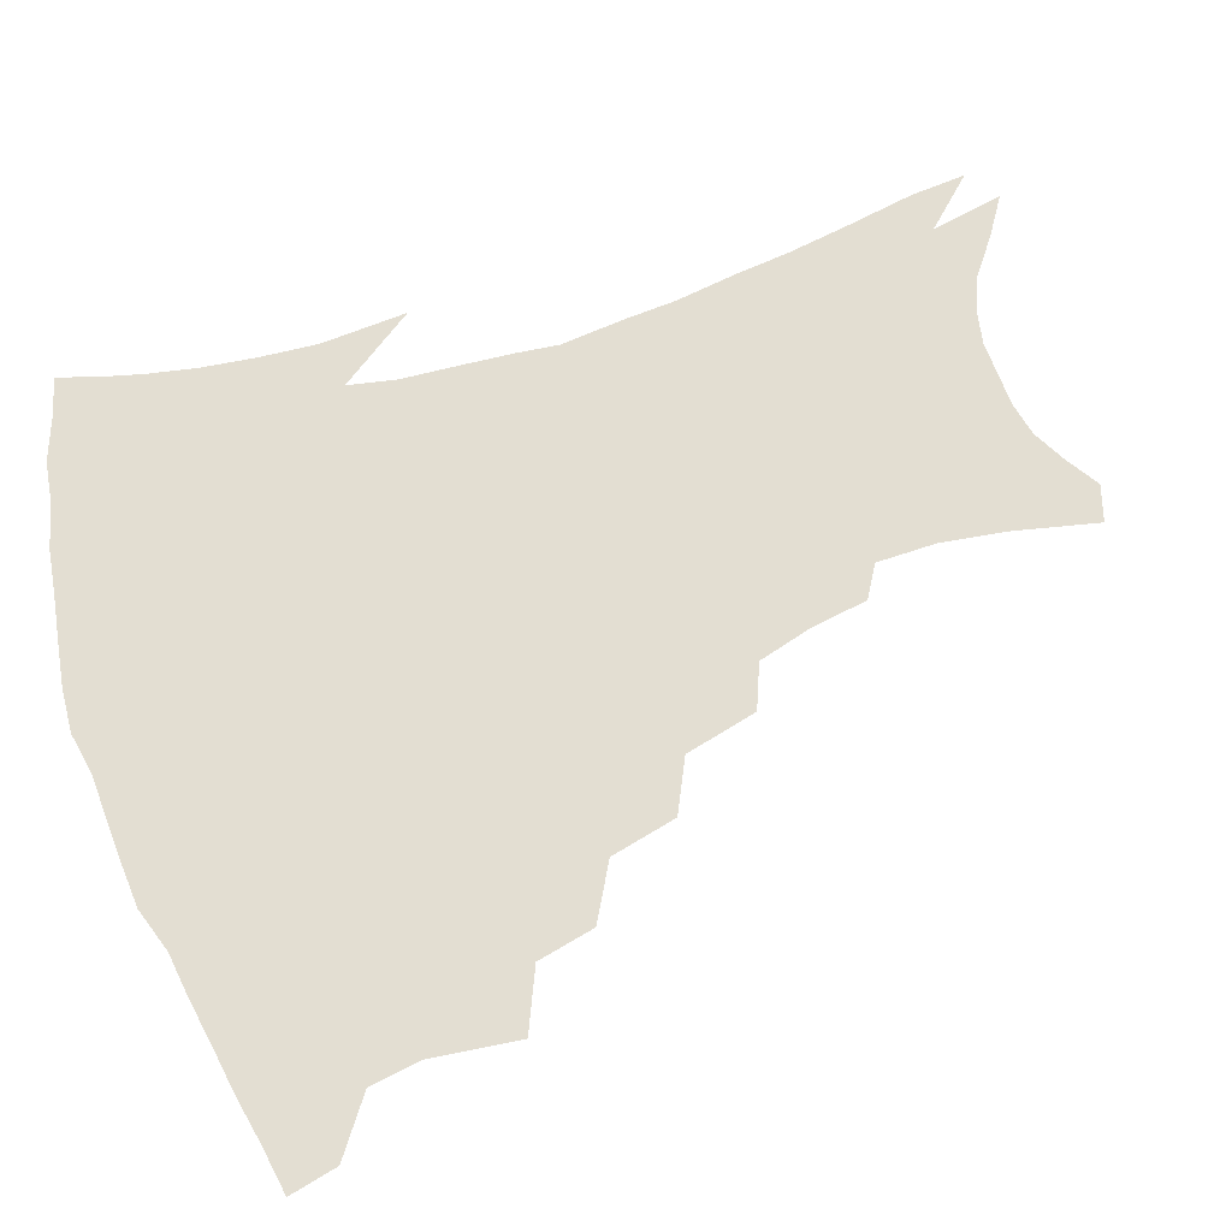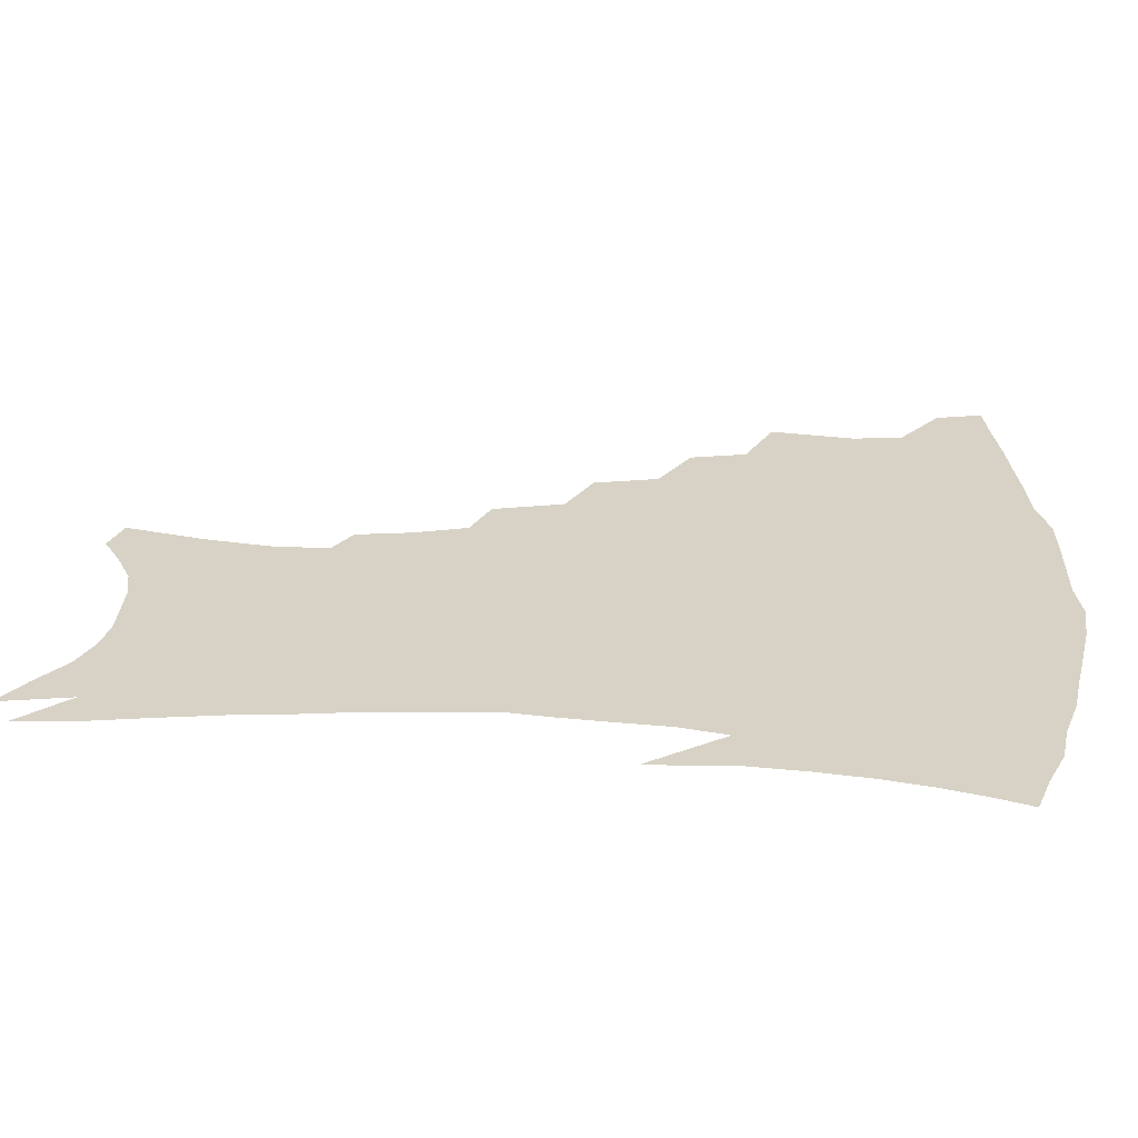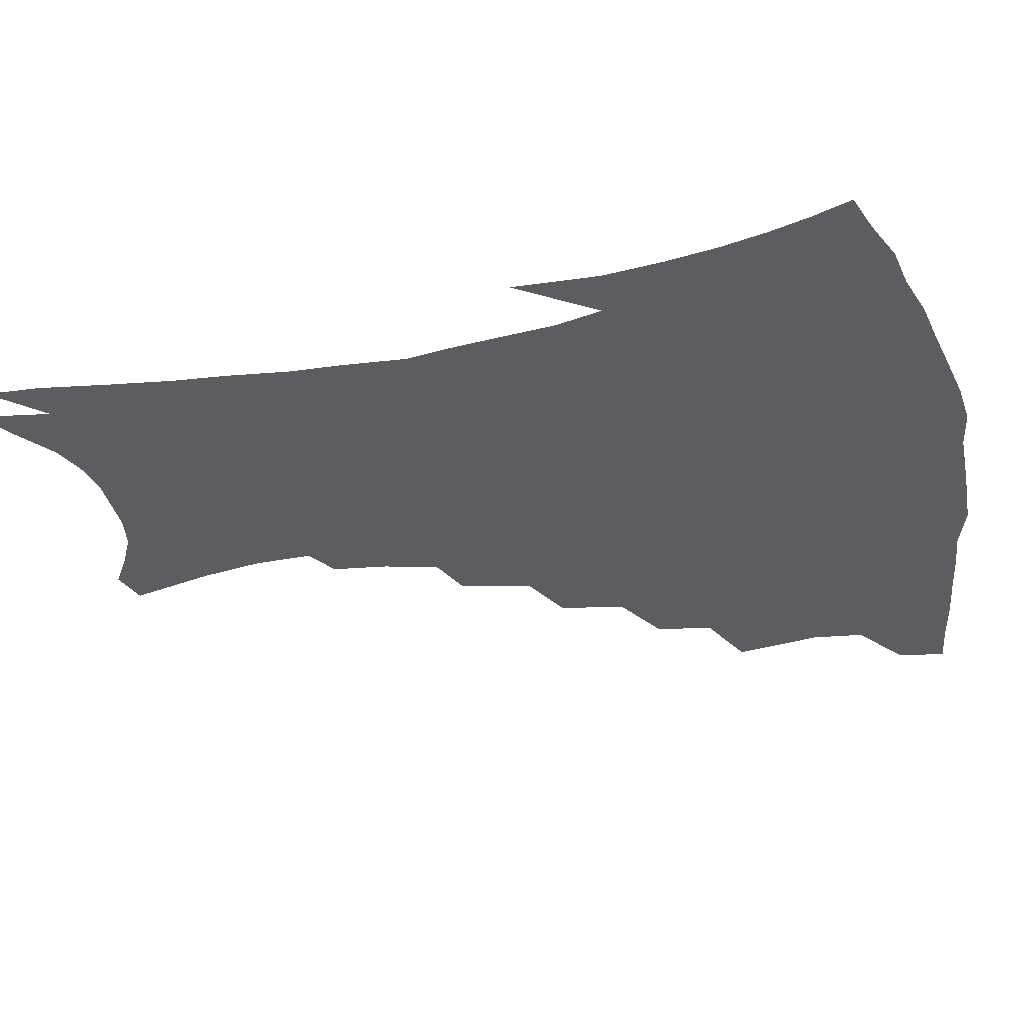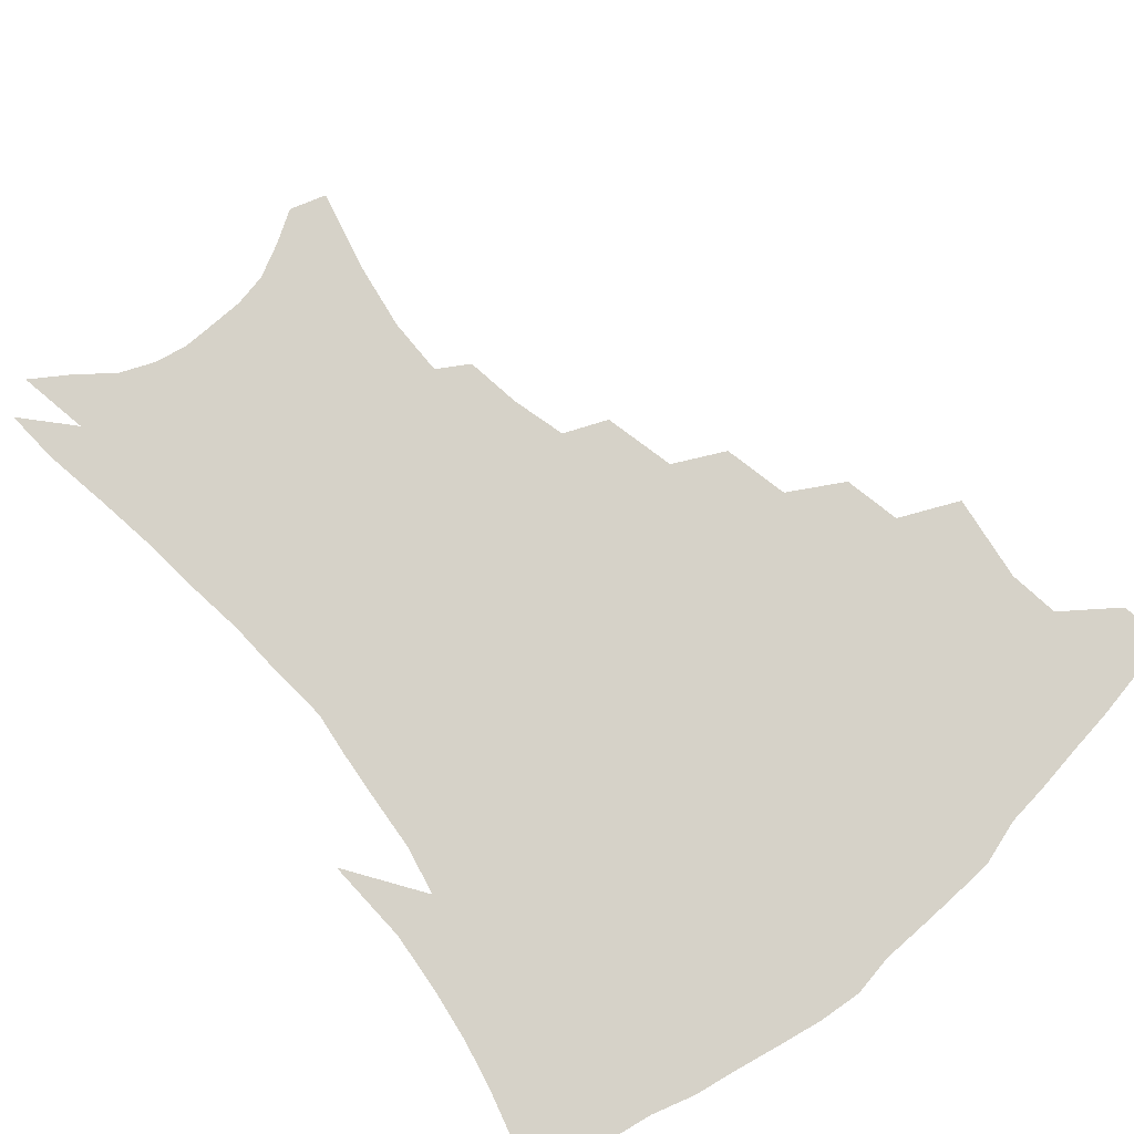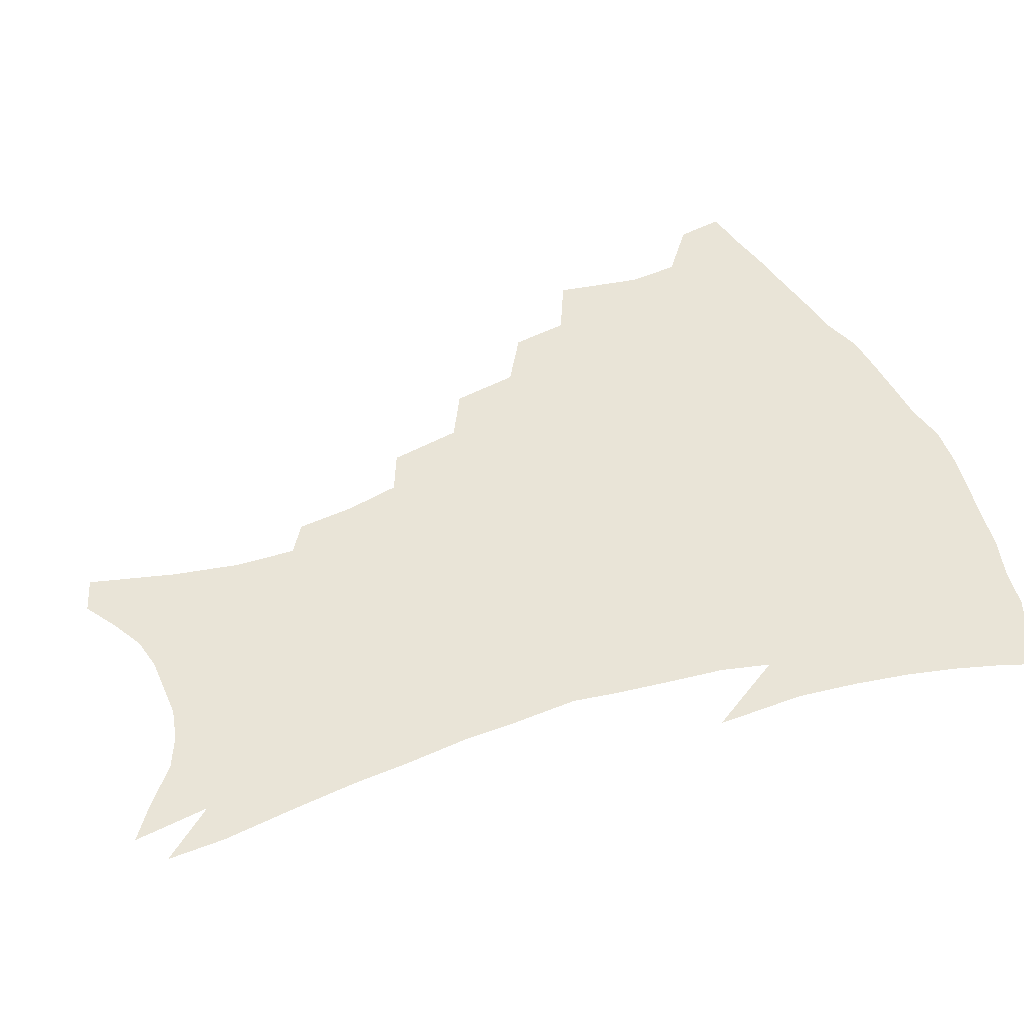
<metadata>
{"format":"obj","ext":"obj","renderer":"f3d","projection":"perspective","resolution":1024,"background":"white","views":[{"elev":67.7,"azim":-109.3,"up":"+Z"},{"elev":27.3,"azim":93.9,"up":"+Z"},{"elev":-35.7,"azim":103.5,"up":"+Z"},{"elev":77.7,"azim":140.0,"up":"+Z"},{"elev":43.5,"azim":68.8,"up":"+Z"}]}
</metadata>
<code>
v 441.1 395.6 0
v 437.7 411.6 0
v 457.3 336.4 0
v 461.3 365.2 0
v 459 382.3 0
v 456.9 398.3 0
v 453.7 414 0
v 481.1 308.2 0
v 477.2 327.3 0
v 479 353.7 0
v 477.5 370.8 0
v 474.6 385.9 0
v 471.8 401.2 0
v 468.8 416.9 0
v 503.9 275.8 0
v 499.2 297.8 0
v 497.9 323.3 0
v 494.9 339.9 0
v 494.7 359.5 0
v 492.3 374.5 0
v 489.6 388.9 0
v 486.8 403.7 0
v 484.2 419 0
v 526.5 243.2 0
v 521 267.2 0
v 516 287.5 0
v 513.7 311.8 0
v 512.3 331.5 0
v 511.1 349.1 0
v 508.4 362.5 0
v 506.4 377.2 0
v 504 391.4 0
v 501.7 405.7 0
v 499 421.4 0
v 548.4 200.3 0
v 545.8 219 0
v 541 237.1 0
v 535.9 258.3 0
v 531.8 278.8 0
v 528.2 296.3 0
v 526.2 315.6 0
v 525.7 336.5 0
v 524.3 351.8 0
v 522.3 365.6 0
v 520.4 379.5 0
v 518.3 393.7 0
v 516 408.5 0
v 513.8 423.2 0
v 548.5 124.8 0
v 555.2 152.7 0
v 558.7 174.4 0
v 558.9 193.9 0
v 556.8 214.4 0
v 553.4 230 0
v 549.6 248.7 0
v 545.8 266.2 0
v 543.2 288.3 0
v 541.2 306.3 0
v 540 324.4 0
v 538.6 339.6 0
v 537.5 354.1 0
v 536.2 368.1 0
v 534 381.5 0
v 532.6 395.5 0
v 530.6 410.4 0
v 528.7 427.9 0
v 560.5 121 0
v 563.5 141.6 0
v 568 167.4 0
v 567.8 182.5 0
v 567.3 204 0
v 565.1 223.5 0
v 562.2 241.4 0
v 558.9 256.4 0
v 556.2 274.8 0
v 554.5 294.5 0
v 553.1 311.5 0
v 552.5 328.5 0
v 551 341.1 0
v 550.6 356.3 0
v 549.9 369.9 0
v 548.8 383.1 0
v 547.3 396.8 0
v 545 412.3 0
v 543.1 428.7 0
v 571.4 127.7 0
v 575.3 151.9 0
v 577.7 175.2 0
v 577 192.6 0
v 575.7 211.2 0
v 573.6 232.1 0
v 571.1 246.3 0
v 568.8 264.2 0
v 567.1 282.8 0
v 565.5 298.1 0
v 564.7 314.7 0
v 564.5 331.2 0
v 563.6 343.6 0
v 563.6 358 0
v 563 371 0
v 562.3 384.1 0
v 561.5 397.4 0
v 559.9 411.9 0
v 557.5 429.2 0
v 582.5 133.4 0
v 585.9 159.2 0
v 586.2 176.6 0
v 585.6 196.7 0
v 584.1 213 0
v 582.2 234 0
v 580.4 249.7 0
v 578.6 266.3 0
v 577.4 286 0
v 576.7 303.1 0
v 576.3 318.1 0
v 576 331.9 0
v 576.1 345.5 0
v 576.5 359.5 0
v 575.7 371.8 0
v 575.6 384.7 0
v 575.1 398 0
v 573.6 413 0
v 571.7 429.6 0
v 593.6 135.6 0
v 595.3 160.8 0
v 595.2 180.9 0
v 594.2 199.2 0
v 592.8 220.9 0
v 591.1 236.9 0
v 589.7 252.7 0
v 588.4 269.3 0
v 587.7 289.5 0
v 587.4 305.6 0
v 587.3 318.5 0
v 587.6 332.6 0
v 588.1 346.6 0
v 588.8 359.9 0
v 589.5 372.7 0
v 589.2 385.1 0
v 588.8 398.1 0
v 587.4 414.1 0
v 585.6 432.1 0
v 604.7 135.9 0
v 604.8 162.3 0
v 604.1 183.2 0
v 603 201.1 0
v 601.5 220.7 0
v 600 237.9 0
v 599.1 255.4 0
v 598.2 272 0
v 597.8 289.4 0
v 597.8 304.6 0
v 598.2 318.6 0
v 598.9 333.6 0
v 599.6 345.7 0
v 601.2 360.8 0
v 601.8 372.7 0
v 602.1 385.1 0
v 602.1 398.4 0
v 601.7 412.9 0
v 600 430.8 0
v 616 136 0
v 615 156.6 0
v 613.3 180.6 0
v 611.9 200.8 0
v 610.2 221 0
v 609.6 234.3 0
v 608.3 254.4 0
v 607.8 271.9 0
v 607.8 288.3 0
v 608.2 303.4 0
v 608.9 320.2 0
v 610 332.6 0
v 611.5 347.2 0
v 612.7 360.3 0
v 614 372 0
v 615.3 384.3 0
v 616.1 397.1 0
v 616.1 411.2 0
v 614.9 428.1 0
v 626.9 133.8 0
v 624.9 154.6 0
v 622.5 179.7 0
v 620.8 199.9 0
v 619.2 219.6 0
v 618.3 237.2 0
v 617.7 253.7 0
v 617.6 269.1 0
v 617.8 285.1 0
v 618.5 300.6 0
v 619.5 316.6 0
v 620.8 332.4 0
v 622.6 345.6 0
v 624.2 357.9 0
v 626.1 370.9 0
v 627.9 383.2 0
v 629.4 395.6 0
v 630.1 409.2 0
v 629.7 425.3 0
v 638 129.1 0
v 635.4 150.1 0
v 632.2 176.2 0
v 630.3 196.3 0
v 628.6 215.8 0
v 628.3 231 0
v 627 250.6 0
v 627.1 266.2 0
v 627.9 280.6 0
v 628.6 297.6 0
v 629.7 314.6 0
v 631.7 327.7 0
v 633.3 344.4 0
v 635.5 356.1 0
v 637.8 369.4 0
v 640.1 381.6 0
v 642.7 393.6 0
v 644 406.4 0
v 643.8 423 0
v 650.5 119.5 0
v 646.1 145.2 0
v 643.7 166.6 0
v 640.5 190 0
v 638.2 210.9 0
v 637.3 228.1 0
v 637 244 0
v 636.8 260.9 0
v 637.4 276.5 0
v 638.3 293.8 0
v 639.9 309.8 0
v 642 325.1 0
v 644 340.4 0
v 646.5 354.7 0
v 649.3 366.8 0
v 651.8 378.9 0
v 654.7 391.6 0
v 657 403.7 0
v 658.3 418.7 0
v 662.4 111.5 0
v 658.4 135.4 0
v 655.2 157.8 0
v 652.8 178.3 0
v 649.8 200.2 0
v 648.4 218.3 0
v 647.4 235.9 0
v 646.9 253.5 0
v 646.7 271.3 0
v 648.7 285.3 0
v 650.3 302.1 0
v 652.2 319.6 0
v 654.3 336.7 0
v 657.5 349.6 0
v 660.5 365 0
v 663.6 377.3 0
v 666.6 389.1 0
v 669.5 401.4 0
v 671.8 416.6 0
v 673.1 119.1 0
v 672 137.3 0
v 668.4 159.9 0
v 665.4 181.1 0
v 663.6 199.4 0
v 661 219.8 0
v 660.1 237.1 0
v 658.3 258.3 0
v 660.1 272.1 0
v 661.7 289.1 0
v 663.3 308.6 0
v 666.8 324.5 0
v 667.9 346.1 0
v 671.3 360.1 0
v 675 372.8 0
v 678.4 385.9 0
v 681.9 398 0
v 685.6 411.1 0
v 684.3 298.9 0
v 682.9 327.4 0
v 684.7 347 0
v 687.2 364.8 0
v 690.6 380.6 0
v 694.3 394.2 0
v 698.6 407 0
f 5 6 1
f 1 6 2
f 6 7 2
f 9 10 3
f 3 10 4
f 10 11 4
f 4 11 5
f 11 12 5
f 5 12 6
f 12 13 6
f 6 13 7
f 13 14 7
f 16 17 8
f 8 17 9
f 17 18 9
f 9 18 10
f 18 19 10
f 10 19 11
f 19 20 11
f 11 20 12
f 20 21 12
f 12 21 13
f 21 22 13
f 13 22 14
f 22 23 14
f 25 26 15
f 15 26 16
f 26 27 16
f 16 27 17
f 27 28 17
f 17 28 18
f 28 29 18
f 18 29 19
f 29 30 19
f 19 30 20
f 30 31 20
f 20 31 21
f 31 32 21
f 21 32 22
f 32 33 22
f 22 33 23
f 33 34 23
f 37 38 24
f 24 38 25
f 38 39 25
f 25 39 26
f 39 40 26
f 26 40 27
f 40 41 27
f 27 41 28
f 41 42 28
f 28 42 29
f 42 43 29
f 29 43 30
f 43 44 30
f 30 44 31
f 44 45 31
f 31 45 32
f 45 46 32
f 32 46 33
f 46 47 33
f 33 47 34
f 47 48 34
f 52 53 35
f 35 53 36
f 53 54 36
f 36 54 37
f 54 55 37
f 37 55 38
f 55 56 38
f 38 56 39
f 56 57 39
f 39 57 40
f 57 58 40
f 40 58 41
f 58 59 41
f 41 59 42
f 59 60 42
f 42 60 43
f 60 61 43
f 43 61 44
f 61 62 44
f 44 62 45
f 62 63 45
f 45 63 46
f 63 64 46
f 46 64 47
f 64 65 47
f 47 65 48
f 65 66 48
f 67 68 49
f 49 68 50
f 68 69 50
f 50 69 51
f 69 70 51
f 51 70 52
f 70 71 52
f 52 71 53
f 71 72 53
f 53 72 54
f 72 73 54
f 54 73 55
f 73 74 55
f 55 74 56
f 74 75 56
f 56 75 57
f 75 76 57
f 57 76 58
f 76 77 58
f 58 77 59
f 77 78 59
f 59 78 60
f 78 79 60
f 60 79 61
f 79 80 61
f 61 80 62
f 80 81 62
f 62 81 63
f 81 82 63
f 63 82 64
f 82 83 64
f 64 83 65
f 83 84 65
f 65 84 66
f 84 85 66
f 67 86 68
f 86 87 68
f 68 87 69
f 87 88 69
f 69 88 70
f 88 89 70
f 70 89 71
f 89 90 71
f 71 90 72
f 90 91 72
f 72 91 73
f 91 92 73
f 73 92 74
f 92 93 74
f 74 93 75
f 93 94 75
f 75 94 76
f 94 95 76
f 76 95 77
f 95 96 77
f 77 96 78
f 96 97 78
f 78 97 79
f 97 98 79
f 79 98 80
f 98 99 80
f 80 99 81
f 99 100 81
f 81 100 82
f 100 101 82
f 82 101 83
f 101 102 83
f 83 102 84
f 102 103 84
f 84 103 85
f 103 104 85
f 86 105 87
f 105 106 87
f 87 106 88
f 106 107 88
f 88 107 89
f 107 108 89
f 89 108 90
f 108 109 90
f 90 109 91
f 109 110 91
f 91 110 92
f 110 111 92
f 92 111 93
f 111 112 93
f 93 112 94
f 112 113 94
f 94 113 95
f 113 114 95
f 95 114 96
f 114 115 96
f 96 115 97
f 115 116 97
f 97 116 98
f 116 117 98
f 98 117 99
f 117 118 99
f 99 118 100
f 118 119 100
f 100 119 101
f 119 120 101
f 101 120 102
f 120 121 102
f 102 121 103
f 121 122 103
f 103 122 104
f 122 123 104
f 105 124 106
f 124 125 106
f 106 125 107
f 125 126 107
f 107 126 108
f 126 127 108
f 108 127 109
f 127 128 109
f 109 128 110
f 128 129 110
f 110 129 111
f 129 130 111
f 111 130 112
f 130 131 112
f 112 131 113
f 131 132 113
f 113 132 114
f 132 133 114
f 114 133 115
f 133 134 115
f 115 134 116
f 134 135 116
f 116 135 117
f 135 136 117
f 117 136 118
f 136 137 118
f 118 137 119
f 137 138 119
f 119 138 120
f 138 139 120
f 120 139 121
f 139 140 121
f 121 140 122
f 140 141 122
f 122 141 123
f 141 142 123
f 124 143 125
f 143 144 125
f 125 144 126
f 144 145 126
f 126 145 127
f 145 146 127
f 127 146 128
f 146 147 128
f 128 147 129
f 147 148 129
f 129 148 130
f 148 149 130
f 130 149 131
f 149 150 131
f 131 150 132
f 150 151 132
f 132 151 133
f 151 152 133
f 133 152 134
f 152 153 134
f 134 153 135
f 153 154 135
f 135 154 136
f 154 155 136
f 136 155 137
f 155 156 137
f 137 156 138
f 156 157 138
f 138 157 139
f 157 158 139
f 139 158 140
f 158 159 140
f 140 159 141
f 159 160 141
f 141 160 142
f 160 161 142
f 143 162 144
f 162 163 144
f 144 163 145
f 163 164 145
f 145 164 146
f 164 165 146
f 146 165 147
f 165 166 147
f 147 166 148
f 166 167 148
f 148 167 149
f 167 168 149
f 149 168 150
f 168 169 150
f 150 169 151
f 169 170 151
f 151 170 152
f 170 171 152
f 152 171 153
f 171 172 153
f 153 172 154
f 172 173 154
f 154 173 155
f 173 174 155
f 155 174 156
f 174 175 156
f 156 175 157
f 175 176 157
f 157 176 158
f 176 177 158
f 158 177 159
f 177 178 159
f 159 178 160
f 178 179 160
f 160 179 161
f 179 180 161
f 162 181 163
f 181 182 163
f 163 182 164
f 182 183 164
f 164 183 165
f 183 184 165
f 165 184 166
f 184 185 166
f 166 185 167
f 185 186 167
f 167 186 168
f 186 187 168
f 168 187 169
f 187 188 169
f 169 188 170
f 188 189 170
f 170 189 171
f 189 190 171
f 171 190 172
f 190 191 172
f 172 191 173
f 191 192 173
f 173 192 174
f 192 193 174
f 174 193 175
f 193 194 175
f 175 194 176
f 194 195 176
f 176 195 177
f 195 196 177
f 177 196 178
f 196 197 178
f 178 197 179
f 197 198 179
f 179 198 180
f 198 199 180
f 181 200 182
f 200 201 182
f 182 201 183
f 201 202 183
f 183 202 184
f 202 203 184
f 184 203 185
f 203 204 185
f 185 204 186
f 204 205 186
f 186 205 187
f 205 206 187
f 187 206 188
f 206 207 188
f 188 207 189
f 207 208 189
f 189 208 190
f 208 209 190
f 190 209 191
f 209 210 191
f 191 210 192
f 210 211 192
f 192 211 193
f 211 212 193
f 193 212 194
f 212 213 194
f 194 213 195
f 213 214 195
f 195 214 196
f 214 215 196
f 196 215 197
f 215 216 197
f 197 216 198
f 216 217 198
f 198 217 199
f 217 218 199
f 200 219 201
f 219 220 201
f 201 220 202
f 220 221 202
f 202 221 203
f 221 222 203
f 203 222 204
f 222 223 204
f 204 223 205
f 223 224 205
f 205 224 206
f 224 225 206
f 206 225 207
f 225 226 207
f 207 226 208
f 226 227 208
f 208 227 209
f 227 228 209
f 209 228 210
f 228 229 210
f 210 229 211
f 229 230 211
f 211 230 212
f 230 231 212
f 212 231 213
f 231 232 213
f 213 232 214
f 232 233 214
f 214 233 215
f 233 234 215
f 215 234 216
f 234 235 216
f 216 235 217
f 235 236 217
f 217 236 218
f 236 237 218
f 219 238 220
f 238 239 220
f 220 239 221
f 239 240 221
f 221 240 222
f 240 241 222
f 222 241 223
f 241 242 223
f 223 242 224
f 242 243 224
f 224 243 225
f 243 244 225
f 225 244 226
f 244 245 226
f 226 245 227
f 245 246 227
f 227 246 228
f 246 247 228
f 228 247 229
f 247 248 229
f 229 248 230
f 248 249 230
f 230 249 231
f 249 250 231
f 231 250 232
f 250 251 232
f 232 251 233
f 251 252 233
f 233 252 234
f 252 253 234
f 234 253 235
f 253 254 235
f 235 254 236
f 254 255 236
f 236 255 237
f 255 256 237
f 239 257 240
f 257 258 240
f 240 258 241
f 258 259 241
f 241 259 242
f 259 260 242
f 242 260 243
f 260 261 243
f 243 261 244
f 261 262 244
f 244 262 245
f 262 263 245
f 245 263 246
f 263 264 246
f 246 264 247
f 264 265 247
f 247 265 248
f 265 266 248
f 248 266 249
f 266 267 249
f 249 267 250
f 267 268 250
f 250 268 251
f 268 269 251
f 251 269 252
f 269 270 252
f 252 270 253
f 270 271 253
f 253 271 254
f 271 272 254
f 254 272 255
f 272 273 255
f 255 273 256
f 273 274 256
f 268 275 269
f 275 276 269
f 269 276 270
f 276 277 270
f 270 277 271
f 277 278 271
f 271 278 272
f 278 279 272
f 272 279 273
f 279 280 273
f 273 280 274
f 280 281 274

</code>
